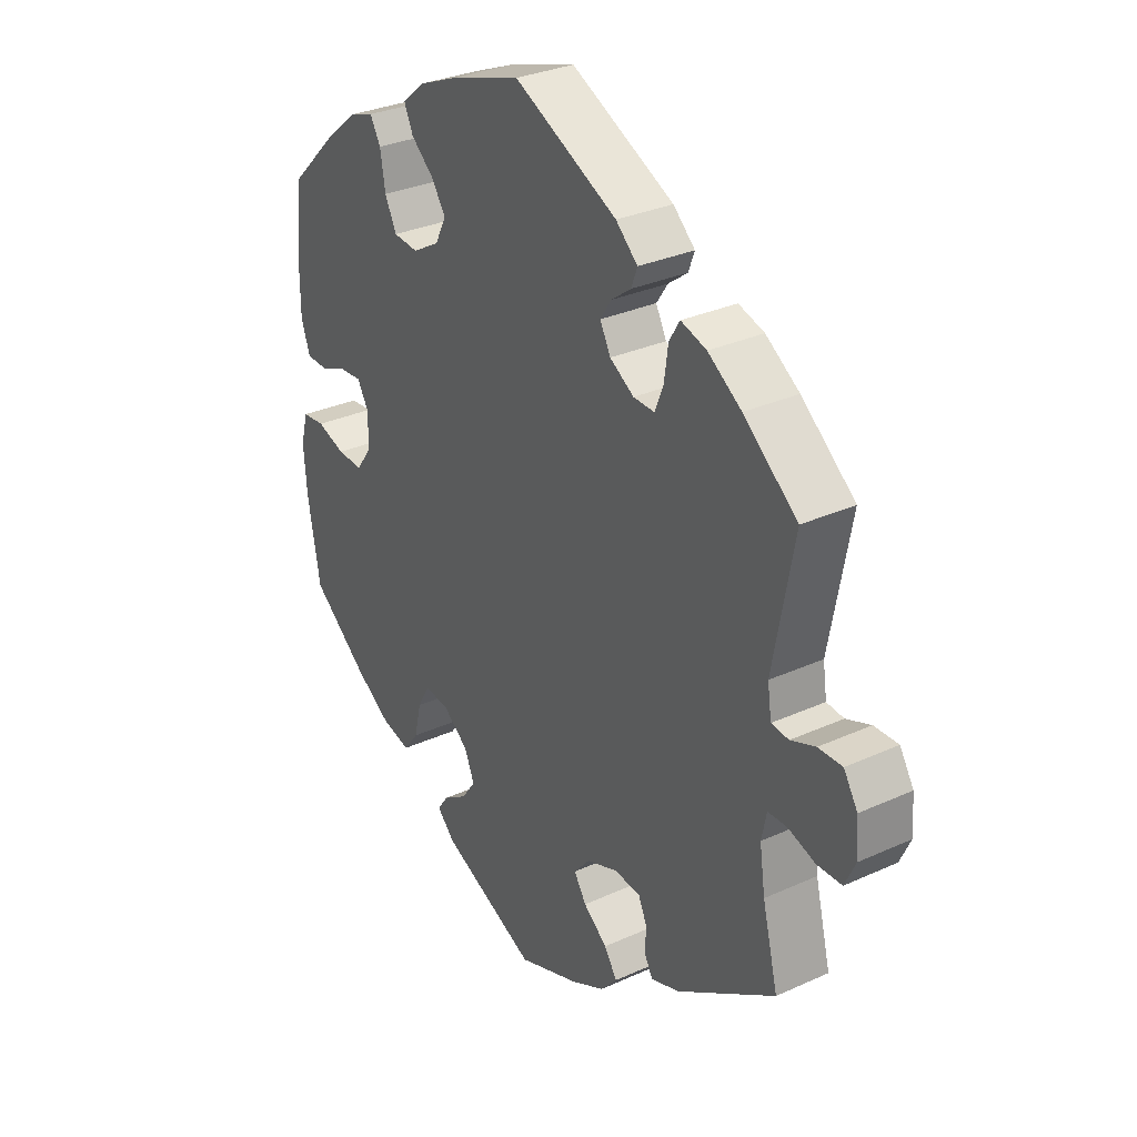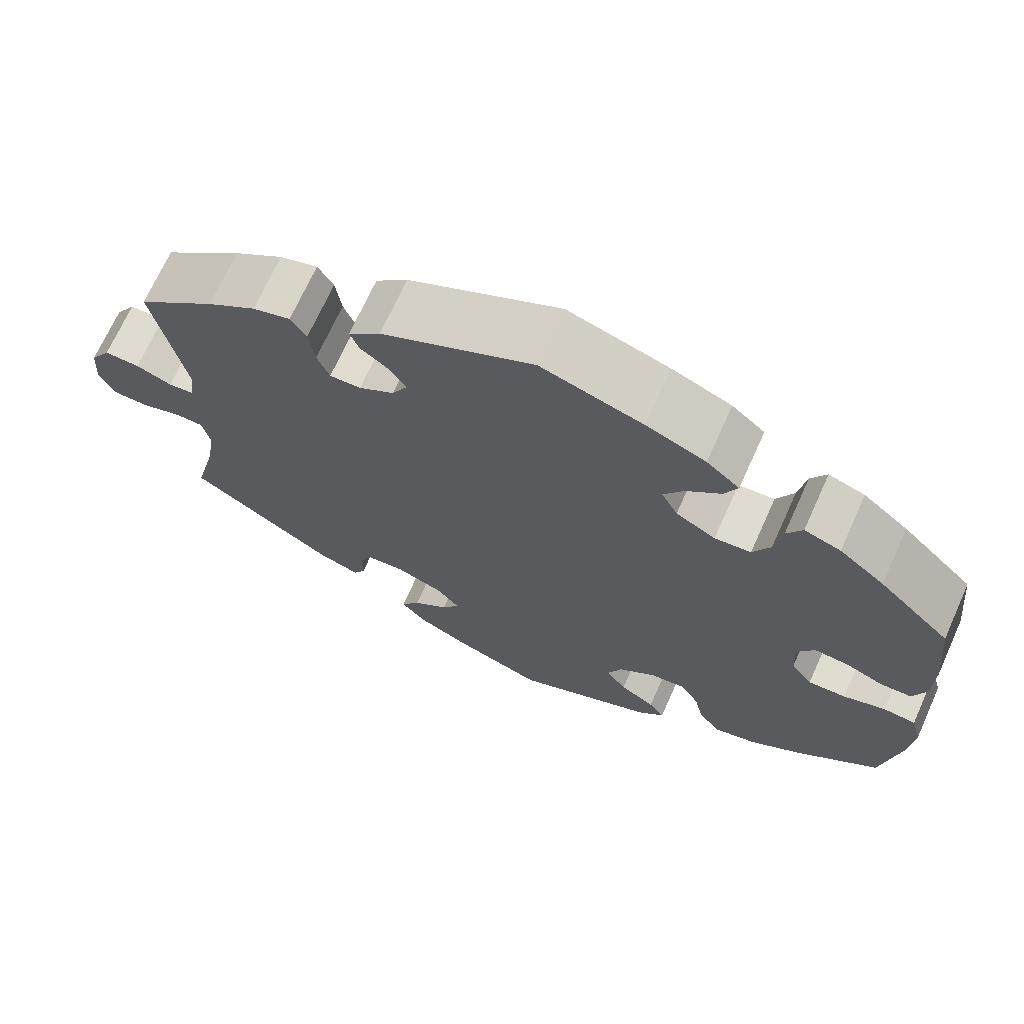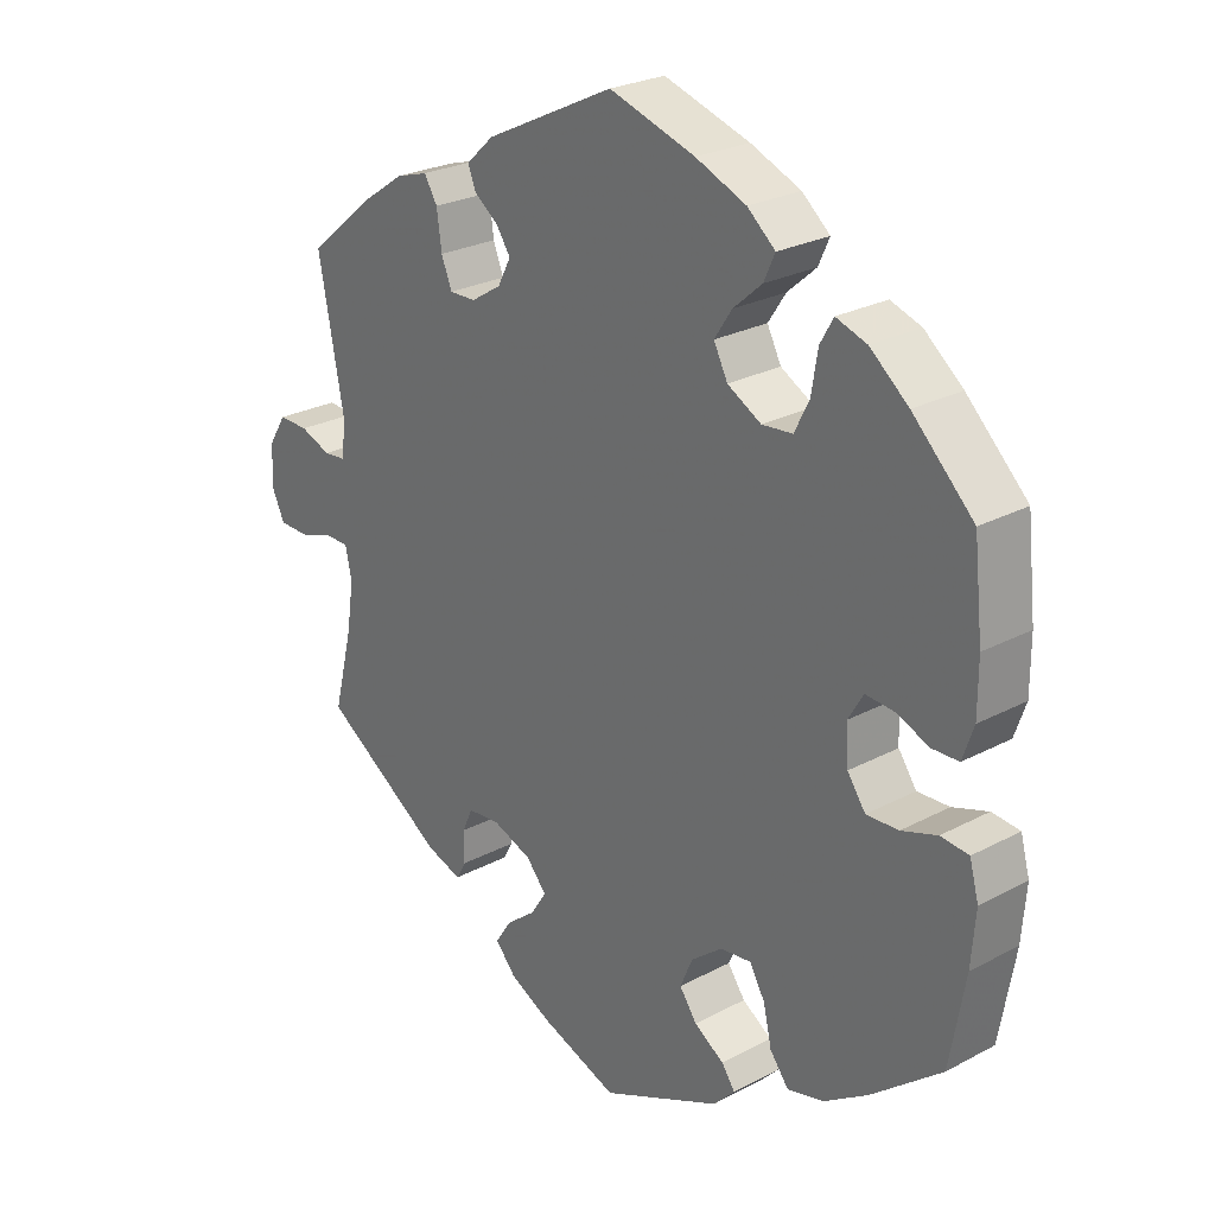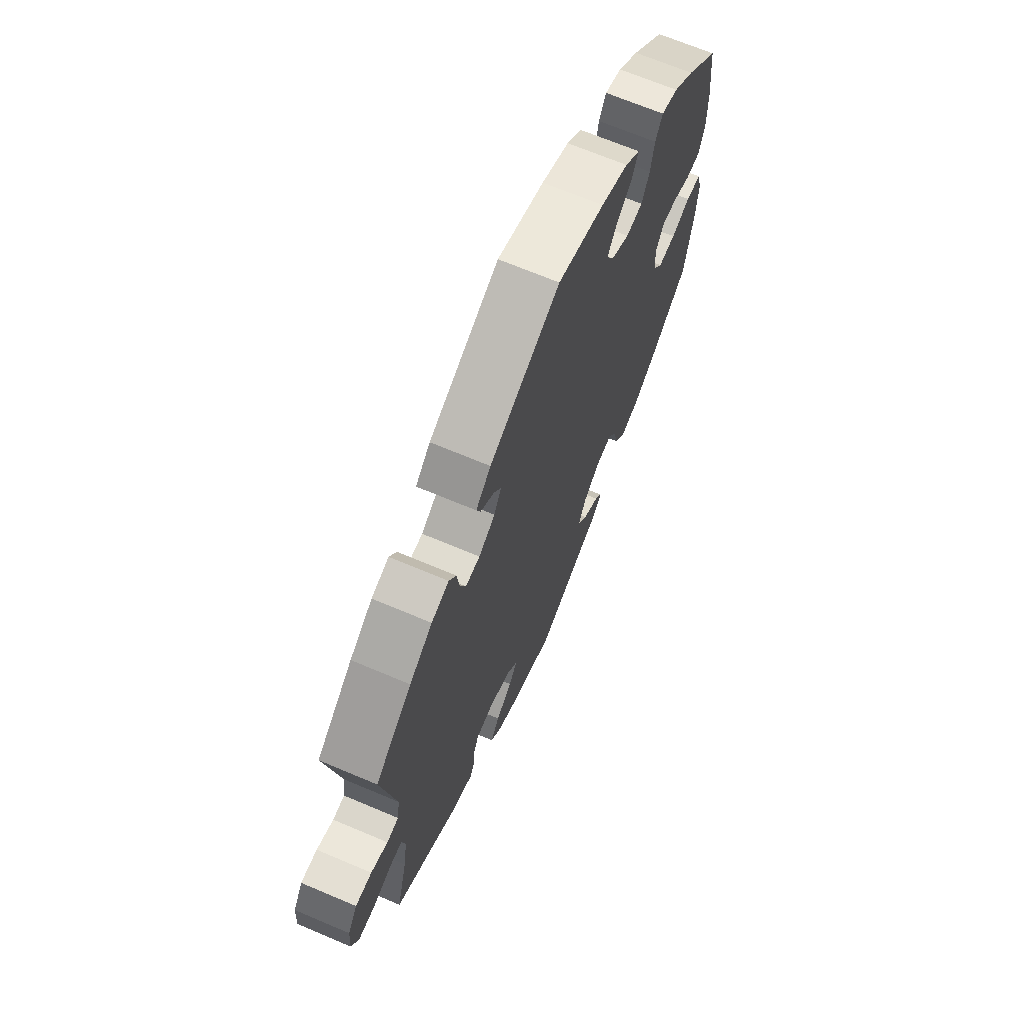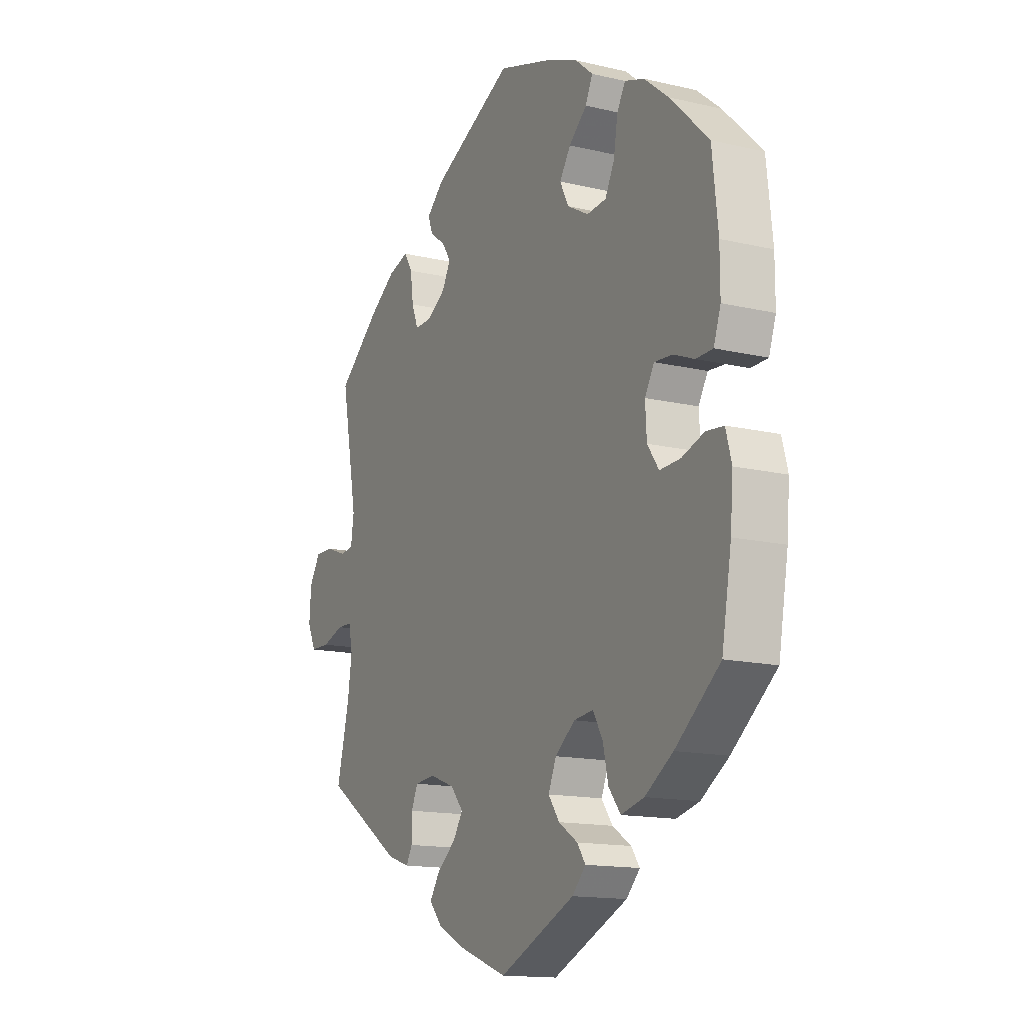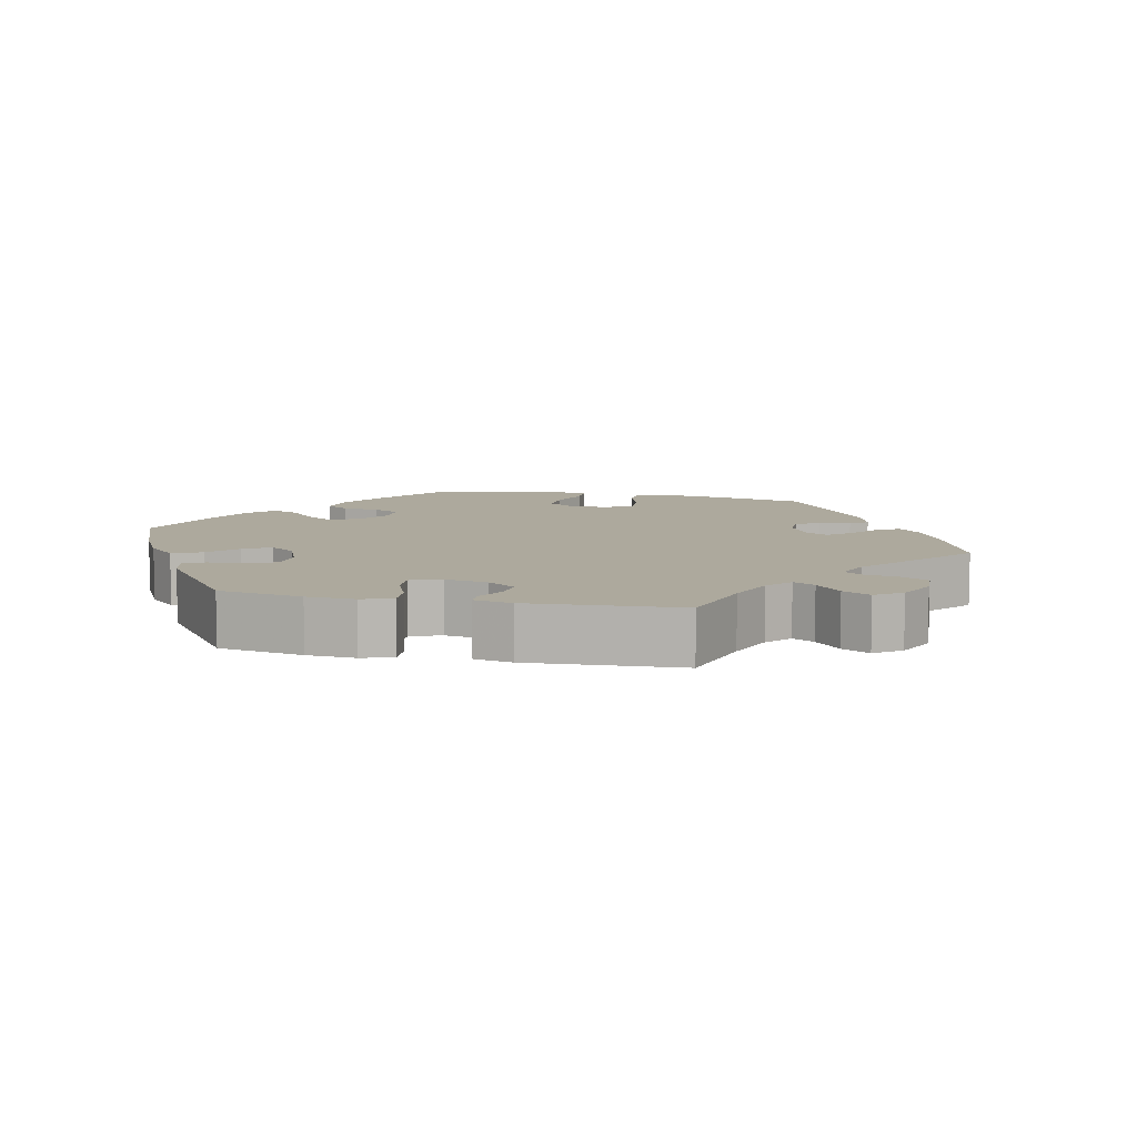
<metadata>
{"format":"obj","ext":"obj","renderer":"f3d","projection":"perspective","resolution":1024,"background":"white","views":[{"elev":30.9,"azim":-123.1,"up":"+Z"},{"elev":69.9,"azim":24.3,"up":"+Z"},{"elev":25.6,"azim":49.6,"up":"+Z"},{"elev":68.2,"azim":-67.0,"up":"+Z"},{"elev":-14.6,"azim":62.9,"up":"+Z"},{"elev":8.8,"azim":-137.9,"up":"+Y"}]}
</metadata>
<code>
v -0.473 0.07 -0.176
v -0.463 0.07 -0.108
v -0.472 0.07 -0.065
v -0.506 0.07 -0.064
v -0.555 0.07 -0.08
v -0.599 0.07 -0.079
v -0.618 0.07 -0.038
v -0.614 0.07 0.019
v -0.589 0.07 0.059
v -0.546 0.07 0.058
v -0.502 0.07 0.041
v -0.471 0.07 0.044
v -0.464 0.07 0.092
v -0.501 0.07 0.289
v -0.405 0.07 0.368
v -0.345 0.07 0.409
v -0.299 0.07 0.423
v -0.28 0.07 0.392
v -0.273 0.07 0.341
v -0.258 0.07 0.303
v -0.22 0.07 0.304
v -0.177 0.07 0.331
v -0.158 0.07 0.367
v -0.178 0.07 0.397
v -0.213 0.07 0.423
v -0.224 0.07 0.452
v -0.185 0.07 0.488
v 0 0.07 0.578
v 0.123 0.07 0.539
v 0.195 0.07 0.509
v 0.235 0.07 0.475
v 0.219 0.07 0.44
v 0.178 0.07 0.404
v 0.153 0.07 0.366
v 0.173 0.07 0.327
v 0.221 0.07 0.3
v 0.265 0.07 0.304
v 0.286 0.07 0.346
v 0.295 0.07 0.401
v 0.314 0.07 0.434
v 0.358 0.07 0.419
v 0.413 0.07 0.374
v 0.5 0.07 0.289
v 0.513 0.07 0.17
v 0.513 0.07 0.097
v 0.497 0.07 0.051
v 0.459 0.07 0.05
v 0.412 0.07 0.069
v 0.371 0.07 0.072
v 0.35 0.07 0.036
v 0.353 0.07 -0.018
v 0.379 0.07 -0.055
v 0.425 0.07 -0.053
v 0.476 0.07 -0.036
v 0.516 0.07 -0.04
v 0.529 0.07 -0.088
v 0.523 0.07 -0.163
v 0.501 0.07 -0.288
v 0.4 0.07 -0.369
v 0.337 0.07 -0.41
v 0.285 0.07 -0.423
v 0.258 0.07 -0.388
v 0.246 0.07 -0.335
v 0.224 0.07 -0.297
v 0.18 0.07 -0.302
v 0.135 0.07 -0.337
v 0.117 0.07 -0.379
v 0.142 0.07 -0.414
v 0.185 0.07 -0.442
v 0.204 0.07 -0.469
v 0.173 0.07 -0.501
v 0.001 0.07 -0.578
v -0.11 0.07 -0.537
v -0.17 0.07 -0.507
v -0.2 0.07 -0.473
v -0.177 0.07 -0.438
v -0.134 0.07 -0.404
v -0.112 0.07 -0.37
v -0.141 0.07 -0.336
v -0.197 0.07 -0.315
v -0.244 0.07 -0.319
v -0.259 0.07 -0.352
v -0.259 0.07 -0.396
v -0.273 0.07 -0.421
v -0.324 0.07 -0.404
v -0.501 0.07 -0.288
v -0.473 0 -0.176
v -0.463 0 -0.108
v -0.472 0 -0.065
v -0.506 0 -0.064
v -0.555 0 -0.08
v -0.599 0 -0.079
v -0.618 0 -0.038
v -0.614 0 0.019
v -0.589 0 0.059
v -0.546 0 0.058
v -0.502 0 0.041
v -0.471 0 0.044
v -0.464 0 0.092
v -0.501 0 0.289
v -0.405 0 0.368
v -0.345 0 0.409
v -0.299 0 0.423
v -0.28 0 0.392
v -0.273 0 0.341
v -0.258 0 0.303
v -0.22 0 0.304
v -0.177 0 0.331
v -0.158 0 0.367
v -0.178 0 0.397
v -0.213 0 0.423
v -0.224 0 0.452
v -0.185 0 0.488
v 0 0 0.578
v 0.123 0 0.539
v 0.195 0 0.509
v 0.235 0 0.475
v 0.219 0 0.44
v 0.178 0 0.404
v 0.153 0 0.366
v 0.173 0 0.327
v 0.221 0 0.3
v 0.265 0 0.304
v 0.286 0 0.346
v 0.295 0 0.401
v 0.314 0 0.434
v 0.358 0 0.419
v 0.413 0 0.374
v 0.5 0 0.289
v 0.513 0 0.17
v 0.513 0 0.097
v 0.497 0 0.051
v 0.459 0 0.05
v 0.412 0 0.069
v 0.371 0 0.072
v 0.35 0 0.036
v 0.353 0 -0.018
v 0.379 0 -0.055
v 0.425 0 -0.053
v 0.476 0 -0.036
v 0.516 0 -0.04
v 0.529 0 -0.088
v 0.523 0 -0.163
v 0.501 0 -0.288
v 0.4 0 -0.369
v 0.337 0 -0.41
v 0.285 0 -0.423
v 0.258 0 -0.388
v 0.246 0 -0.335
v 0.224 0 -0.297
v 0.18 0 -0.302
v 0.135 0 -0.337
v 0.117 0 -0.379
v 0.142 0 -0.414
v 0.185 0 -0.442
v 0.204 0 -0.469
v 0.173 0 -0.501
v 0.001 0 -0.578
v -0.11 0 -0.537
v -0.17 0 -0.507
v -0.2 0 -0.473
v -0.177 0 -0.438
v -0.134 0 -0.404
v -0.112 0 -0.37
v -0.141 0 -0.336
v -0.197 0 -0.315
v -0.244 0 -0.319
v -0.259 0 -0.352
v -0.259 0 -0.396
v -0.273 0 -0.421
v -0.324 0 -0.404
v -0.501 0 -0.288
f 85 86 1
f 82 83 84 85
f 81 82 85 1
f 80 81 1 2
f 79 80 2 3
f 74 75 76 77
f 74 77 78
f 73 74 78
f 72 73 78
f 71 72 78
f 68 69 70 71
f 67 68 71 78
f 66 67 78 79
f 60 61 62 63
f 60 63 64
f 59 60 64
f 58 59 64
f 57 58 64
f 56 57 64 65
f 53 54 55 56
f 52 53 56 65
f 45 46 47 48
f 45 48 49
f 44 45 49
f 43 44 49
f 42 43 49
f 41 42 49 50
f 38 39 40 41
f 37 38 41 50
f 30 31 32 33
f 30 33 34
f 29 30 34
f 28 29 34
f 27 28 34 35
f 24 25 26 27
f 23 24 27 35
f 16 17 18 19
f 16 19 20
f 13 14 15 16
f 12 13 16 20
f 8 9 10 11
f 8 11 12
f 7 8 12
f 4 5 6 7
f 3 4 7 12
f 51 52 65 66
f 36 37 50 51
f 22 23 35 36
f 21 22 36 51
f 21 51 66 79
f 20 21 79
f 3 12 20 79
f 87 172 171
f 171 170 169 168
f 87 171 168 167
f 88 87 167 166
f 89 88 166 165
f 163 162 161 160
f 164 163 160
f 164 160 159
f 164 159 158
f 164 158 157
f 157 156 155 154
f 164 157 154 153
f 165 164 153 152
f 149 148 147 146
f 150 149 146
f 150 146 145
f 150 145 144
f 150 144 143
f 151 150 143 142
f 142 141 140 139
f 151 142 139 138
f 134 133 132 131
f 135 134 131
f 135 131 130
f 135 130 129
f 135 129 128
f 136 135 128 127
f 127 126 125 124
f 136 127 124 123
f 119 118 117 116
f 120 119 116
f 120 116 115
f 120 115 114
f 121 120 114 113
f 113 112 111 110
f 121 113 110 109
f 105 104 103 102
f 106 105 102
f 102 101 100 99
f 106 102 99 98
f 97 96 95 94
f 98 97 94
f 98 94 93
f 93 92 91 90
f 98 93 90 89
f 152 151 138 137
f 137 136 123 122
f 122 121 109 108
f 137 122 108 107
f 165 152 137 107
f 165 107 106
f 165 106 98 89
f 1 87 88 2
f 2 88 89 3
f 3 89 90 4
f 4 90 91 5
f 5 91 92 6
f 6 92 93 7
f 7 93 94 8
f 8 94 95 9
f 9 95 96 10
f 10 96 97 11
f 11 97 98 12
f 12 98 99 13
f 13 99 100 14
f 14 100 101 15
f 15 101 102 16
f 16 102 103 17
f 17 103 104 18
f 18 104 105 19
f 19 105 106 20
f 20 106 107 21
f 21 107 108 22
f 22 108 109 23
f 23 109 110 24
f 24 110 111 25
f 25 111 112 26
f 26 112 113 27
f 27 113 114 28
f 28 114 115 29
f 29 115 116 30
f 30 116 117 31
f 31 117 118 32
f 32 118 119 33
f 33 119 120 34
f 34 120 121 35
f 35 121 122 36
f 36 122 123 37
f 37 123 124 38
f 38 124 125 39
f 39 125 126 40
f 40 126 127 41
f 41 127 128 42
f 42 128 129 43
f 43 129 130 44
f 44 130 131 45
f 45 131 132 46
f 46 132 133 47
f 47 133 134 48
f 48 134 135 49
f 49 135 136 50
f 50 136 137 51
f 51 137 138 52
f 52 138 139 53
f 53 139 140 54
f 54 140 141 55
f 55 141 142 56
f 56 142 143 57
f 57 143 144 58
f 58 144 145 59
f 59 145 146 60
f 60 146 147 61
f 61 147 148 62
f 62 148 149 63
f 63 149 150 64
f 64 150 151 65
f 65 151 152 66
f 66 152 153 67
f 67 153 154 68
f 68 154 155 69
f 69 155 156 70
f 70 156 157 71
f 71 157 158 72
f 72 158 159 73
f 73 159 160 74
f 74 160 161 75
f 75 161 162 76
f 76 162 163 77
f 77 163 164 78
f 78 164 165 79
f 79 165 166 80
f 80 166 167 81
f 81 167 168 82
f 82 168 169 83
f 83 169 170 84
f 84 170 171 85
f 85 171 172 86
f 86 172 87 1

</code>
